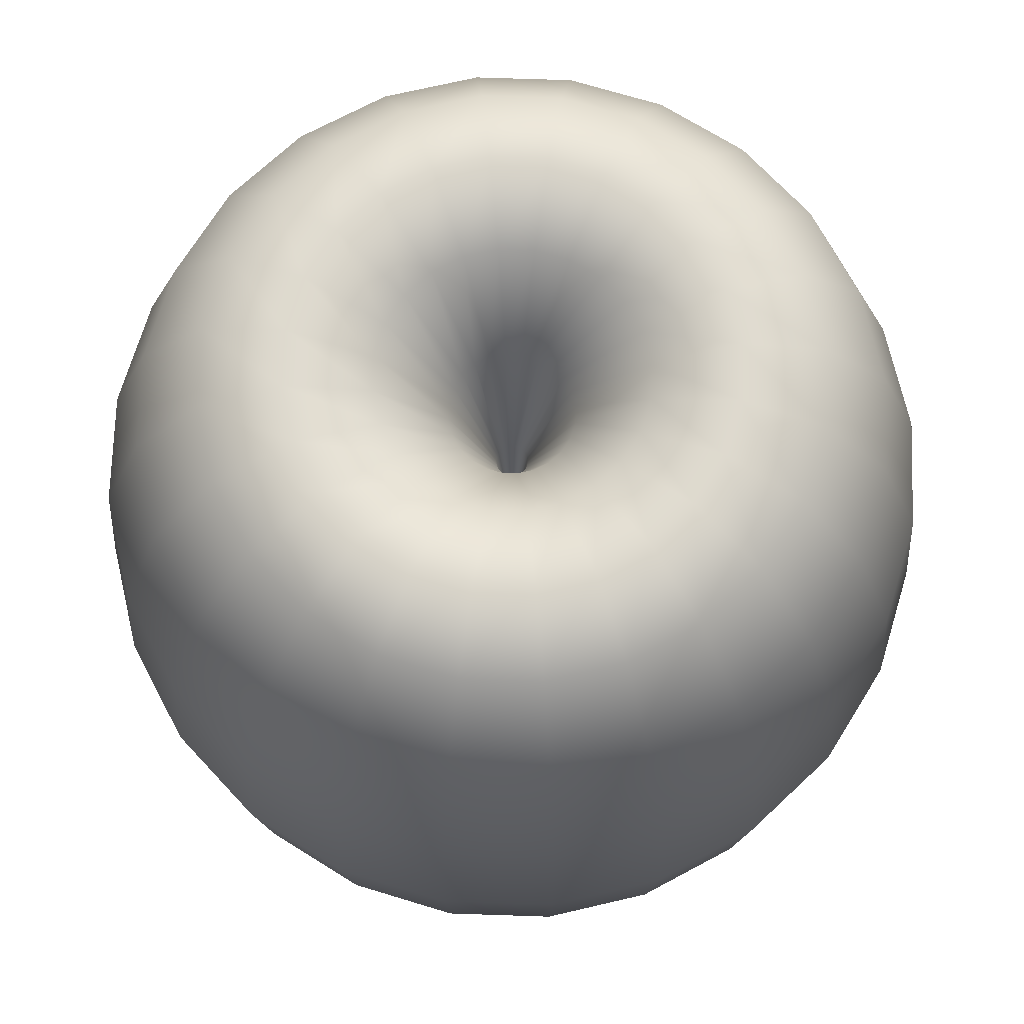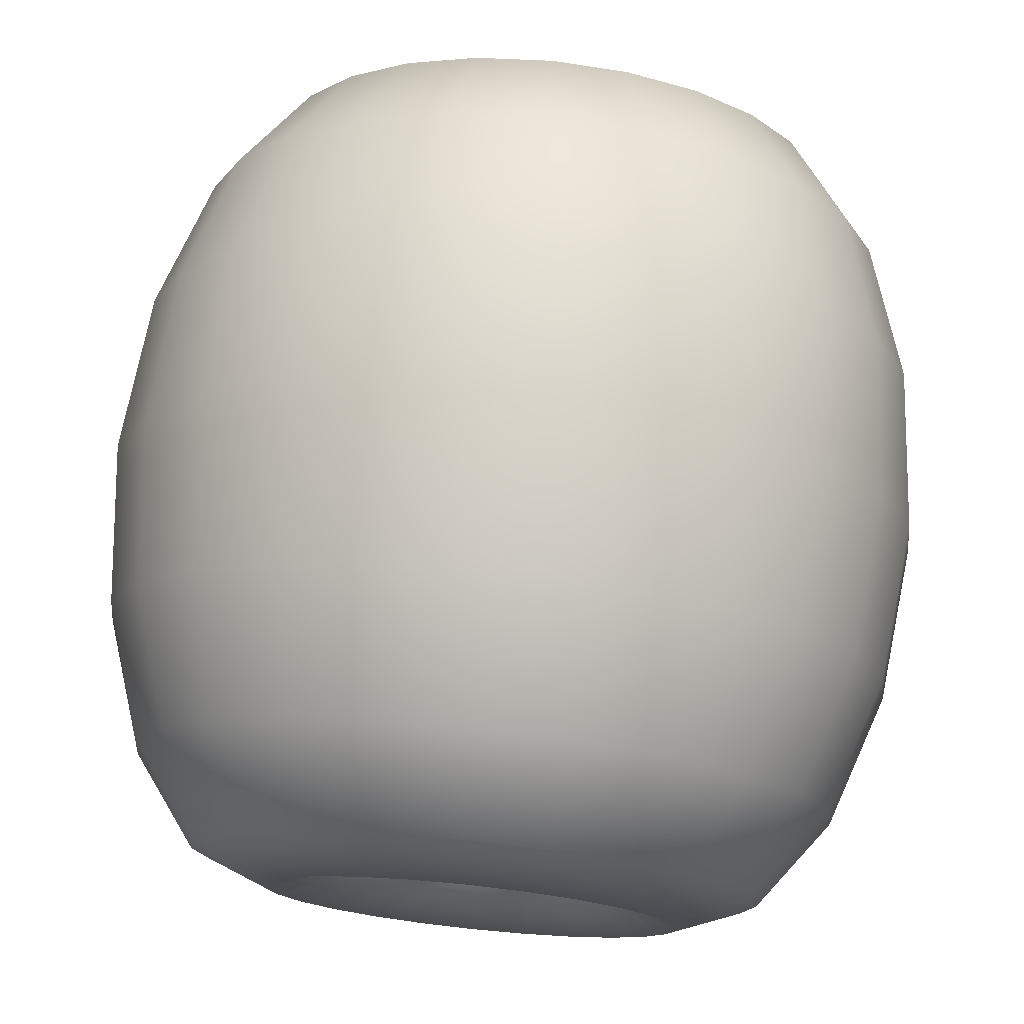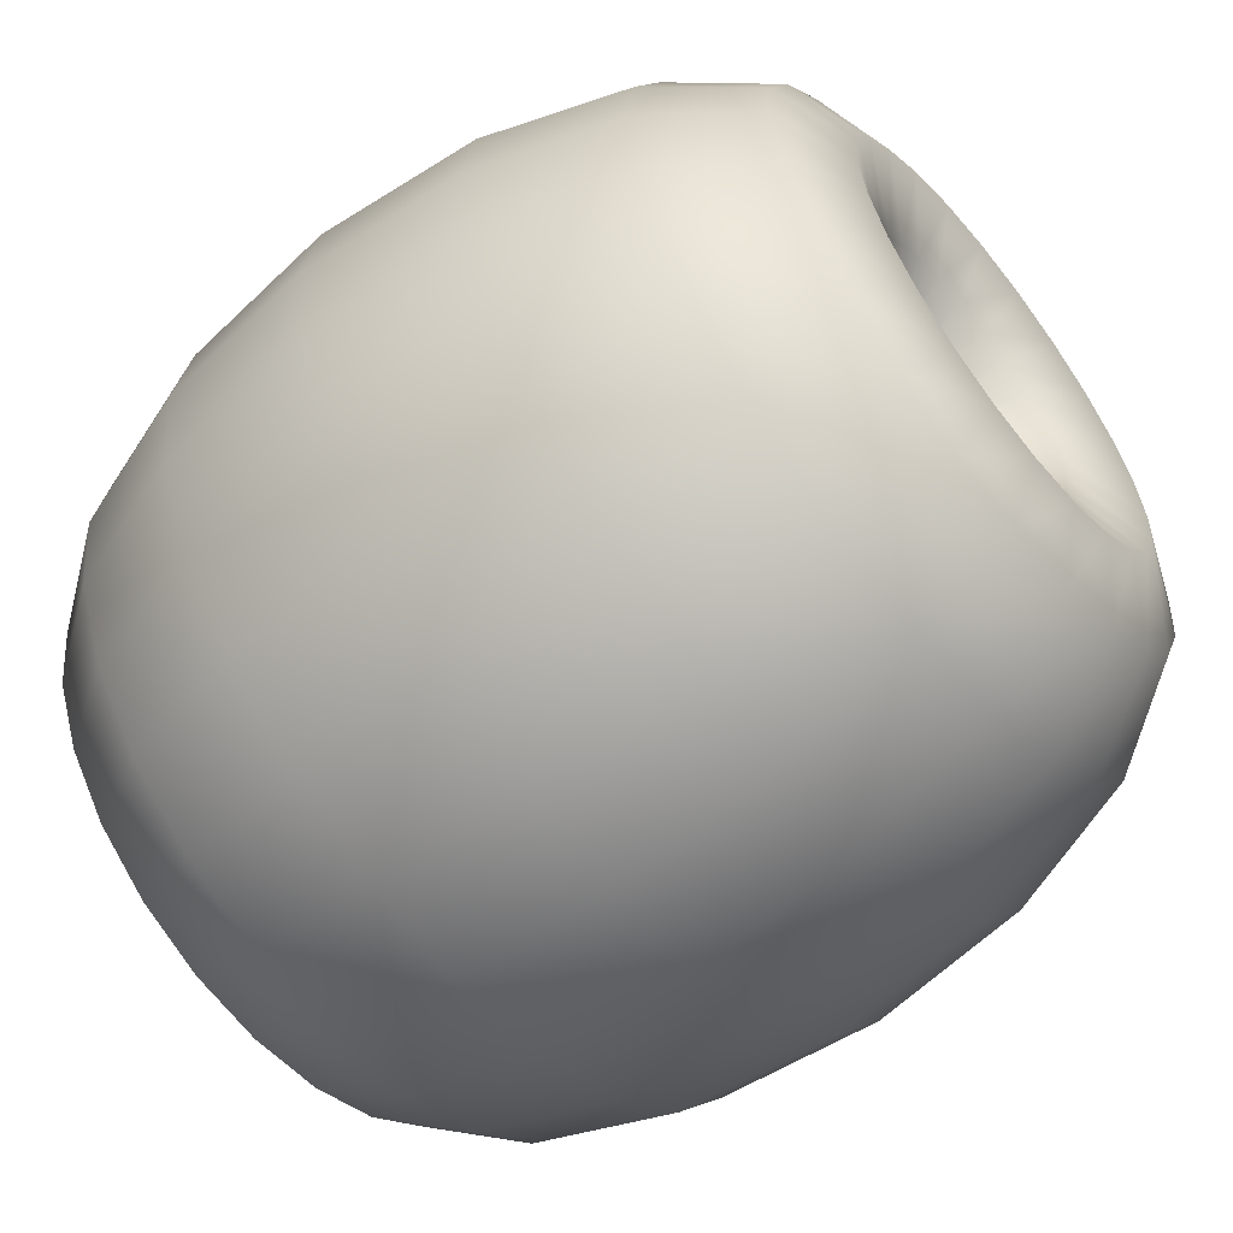
<metadata>
{"format":"obj","ext":"obj","renderer":"f3d","projection":"perspective","resolution":1024,"background":"white","views":[{"elev":71.4,"azim":114.4,"up":"+Y"},{"elev":75.4,"azim":5.9,"up":"+Z"},{"elev":-60.3,"azim":128.7,"up":"+Z"}]}
</metadata>
<code>
o Torus
g Torus
v -0.5 0 0
v -0.481 0.1913 0
v -0.4268 0.3536 0
v -0.3457 0.4619 0
v -0.25 0.5 0
v -0.1543 0.4619 0
v -0.07322 0.3536 0
v -0.01903 0.1913 0
v 0 -4.371e-08 0
v -0.01903 -0.1913 0
v -0.07322 -0.3536 0
v -0.1543 -0.4619 0
v -0.25 -0.5 0
v -0.3457 -0.4619 0
v -0.4268 -0.3536 0
v -0.481 -0.1913 0
v -0.483 0 -0.1294
v -0.4646 0.1913 -0.1245
v -0.4122 0.3536 -0.1105
v -0.3339 0.4619 -0.08947
v -0.2415 0.5 -0.0647
v -0.1491 0.4619 -0.03994
v -0.07073 0.3536 -0.01895
v -0.01838 0.1913 -0.004925
v -0.01838 -0.1913 -0.004925
v -0.07073 -0.3536 -0.01895
v -0.1491 -0.4619 -0.03994
v -0.2415 -0.5 -0.0647
v -0.3339 -0.4619 -0.08947
v -0.4122 -0.3536 -0.1105
v -0.4646 -0.1913 -0.1245
v -0.433 0 -0.25
v -0.4165 0.1913 -0.2405
v -0.3696 0.3536 -0.2134
v -0.2994 0.4619 -0.1728
v -0.2165 0.5 -0.125
v -0.1337 0.4619 -0.07716
v -0.06341 0.3536 -0.03661
v -0.01648 0.1913 -0.009515
v -0.01648 -0.1913 -0.009515
v -0.06341 -0.3536 -0.03661
v -0.1337 -0.4619 -0.07716
v -0.2165 -0.5 -0.125
v -0.2994 -0.4619 -0.1728
v -0.3696 -0.3536 -0.2134
v -0.4165 -0.1913 -0.2405
v -0.3536 0 -0.3536
v -0.3401 0.1913 -0.3401
v -0.3018 0.3536 -0.3018
v -0.2444 0.4619 -0.2444
v -0.1768 0.5 -0.1768
v -0.1091 0.4619 -0.1091
v -0.05178 0.3536 -0.05178
v -0.01346 0.1913 -0.01346
v -0.01346 -0.1913 -0.01346
v -0.05178 -0.3536 -0.05178
v -0.1091 -0.4619 -0.1091
v -0.1768 -0.5 -0.1768
v -0.2444 -0.4619 -0.2444
v -0.3018 -0.3536 -0.3018
v -0.3401 -0.1913 -0.3401
v -0.25 0 -0.433
v -0.2405 0.1913 -0.4165
v -0.2134 0.3536 -0.3696
v -0.1728 0.4619 -0.2994
v -0.125 0.5 -0.2165
v -0.07716 0.4619 -0.1337
v -0.03661 0.3536 -0.06341
v -0.009515 0.1913 -0.01648
v -0.009515 -0.1913 -0.01648
v -0.03661 -0.3536 -0.06341
v -0.07716 -0.4619 -0.1337
v -0.125 -0.5 -0.2165
v -0.1728 -0.4619 -0.2994
v -0.2134 -0.3536 -0.3696
v -0.2405 -0.1913 -0.4165
v -0.1294 0 -0.483
v -0.1245 0.1913 -0.4646
v -0.1105 0.3536 -0.4122
v -0.08947 0.4619 -0.3339
v -0.0647 0.5 -0.2415
v -0.03994 0.4619 -0.1491
v -0.01895 0.3536 -0.07073
v -0.004925 0.1913 -0.01838
v -0.004925 -0.1913 -0.01838
v -0.01895 -0.3536 -0.07073
v -0.03994 -0.4619 -0.1491
v -0.0647 -0.5 -0.2415
v -0.08947 -0.4619 -0.3339
v -0.1105 -0.3536 -0.4122
v -0.1245 -0.1913 -0.4646
v -3.973e-09 0 -0.5
v -2.839e-09 0.1913 -0.481
v 3.911e-10 0.3536 -0.4268
v 5.225e-09 0.4619 -0.3457
v 1.093e-08 0.5 -0.25
v 1.663e-08 0.4619 -0.1543
v 2.146e-08 0.3536 -0.07322
v 2.469e-08 0.1913 -0.01903
v 2.469e-08 -0.1913 -0.01903
v 2.146e-08 -0.3536 -0.07322
v 1.663e-08 -0.4619 -0.1543
v 1.093e-08 -0.5 -0.25
v 5.225e-09 -0.4619 -0.3457
v 3.911e-10 -0.3536 -0.4268
v -2.839e-09 -0.1913 -0.481
v 0.1294 0 -0.483
v 0.1245 0.1913 -0.4646
v 0.1105 0.3536 -0.4122
v 0.08947 0.4619 -0.3339
v 0.0647 0.5 -0.2415
v 0.03994 0.4619 -0.1491
v 0.01895 0.3536 -0.07073
v 0.004925 0.1913 -0.01838
v 0.004925 -0.1913 -0.01838
v 0.01895 -0.3536 -0.07073
v 0.03994 -0.4619 -0.1491
v 0.0647 -0.5 -0.2415
v 0.08947 -0.4619 -0.3339
v 0.1105 -0.3536 -0.4122
v 0.1245 -0.1913 -0.4646
v 0.25 0 -0.433
v 0.2405 0.1913 -0.4165
v 0.2134 0.3536 -0.3696
v 0.1728 0.4619 -0.2994
v 0.125 0.5 -0.2165
v 0.07716 0.4619 -0.1337
v 0.03661 0.3536 -0.06341
v 0.009515 0.1913 -0.01648
v 0.009515 -0.1913 -0.01648
v 0.03661 -0.3536 -0.06341
v 0.07716 -0.4619 -0.1337
v 0.125 -0.5 -0.2165
v 0.1728 -0.4619 -0.2994
v 0.2134 -0.3536 -0.3696
v 0.2405 -0.1913 -0.4165
v 0.3536 0 -0.3536
v 0.3401 0.1913 -0.3401
v 0.3018 0.3536 -0.3018
v 0.2444 0.4619 -0.2444
v 0.1768 0.5 -0.1768
v 0.1091 0.4619 -0.1091
v 0.05178 0.3536 -0.05178
v 0.01346 0.1913 -0.01346
v 0.01346 -0.1913 -0.01346
v 0.05178 -0.3536 -0.05178
v 0.1091 -0.4619 -0.1091
v 0.1768 -0.5 -0.1768
v 0.2444 -0.4619 -0.2444
v 0.3018 -0.3536 -0.3018
v 0.3401 -0.1913 -0.3401
v 0.433 0 -0.25
v 0.4165 0.1913 -0.2405
v 0.3696 0.3536 -0.2134
v 0.2994 0.4619 -0.1728
v 0.2165 0.5 -0.125
v 0.1337 0.4619 -0.07716
v 0.06341 0.3536 -0.03661
v 0.01648 0.1913 -0.009515
v 0.01648 -0.1913 -0.009515
v 0.06341 -0.3536 -0.03661
v 0.1337 -0.4619 -0.07716
v 0.2165 -0.5 -0.125
v 0.2994 -0.4619 -0.1728
v 0.3696 -0.3536 -0.2134
v 0.4165 -0.1913 -0.2405
v 0.483 0 -0.1294
v 0.4646 0.1913 -0.1245
v 0.4122 0.3536 -0.1105
v 0.3339 0.4619 -0.08947
v 0.2415 0.5 -0.0647
v 0.1491 0.4619 -0.03994
v 0.07073 0.3536 -0.01895
v 0.01838 0.1913 -0.004925
v 0.01838 -0.1913 -0.004925
v 0.07073 -0.3536 -0.01895
v 0.1491 -0.4619 -0.03994
v 0.2415 -0.5 -0.0647
v 0.3339 -0.4619 -0.08947
v 0.4122 -0.3536 -0.1105
v 0.4646 -0.1913 -0.1245
v 0.5 0 0
v 0.481 0.1913 1.664e-09
v 0.4268 0.3536 6.401e-09
v 0.3457 0.4619 1.349e-08
v 0.25 0.5 2.186e-08
v 0.1543 0.4619 3.022e-08
v 0.07322 0.3536 3.731e-08
v 0.01903 0.1913 4.205e-08
v 0.01903 -0.1913 4.205e-08
v 0.07322 -0.3536 3.731e-08
v 0.1543 -0.4619 3.022e-08
v 0.25 -0.5 2.186e-08
v 0.3457 -0.4619 1.349e-08
v 0.4268 -0.3536 6.401e-09
v 0.481 -0.1913 1.664e-09
v 0.483 0 0.1294
v 0.4646 0.1913 0.1245
v 0.4122 0.3536 0.1105
v 0.3339 0.4619 0.08947
v 0.2415 0.5 0.0647
v 0.1491 0.4619 0.03994
v 0.07073 0.3536 0.01895
v 0.01838 0.1913 0.004925
v 0.01838 -0.1913 0.004925
v 0.07073 -0.3536 0.01895
v 0.1491 -0.4619 0.03994
v 0.2415 -0.5 0.0647
v 0.3339 -0.4619 0.08947
v 0.4122 -0.3536 0.1105
v 0.4646 -0.1913 0.1245
v 0.433 0 0.25
v 0.4165 0.1913 0.2405
v 0.3696 0.3536 0.2134
v 0.2994 0.4619 0.1728
v 0.2165 0.5 0.125
v 0.1337 0.4619 0.07716
v 0.06341 0.3536 0.03661
v 0.01648 0.1913 0.009515
v 0.01648 -0.1913 0.009515
v 0.06341 -0.3536 0.03661
v 0.1337 -0.4619 0.07716
v 0.2165 -0.5 0.125
v 0.2994 -0.4619 0.1728
v 0.3696 -0.3536 0.2134
v 0.4165 -0.1913 0.2405
v 0.3536 0 0.3536
v 0.3401 0.1913 0.3401
v 0.3018 0.3536 0.3018
v 0.2444 0.4619 0.2444
v 0.1768 0.5 0.1768
v 0.1091 0.4619 0.1091
v 0.05178 0.3536 0.05178
v 0.01346 0.1913 0.01346
v 0.01346 -0.1913 0.01346
v 0.05178 -0.3536 0.05178
v 0.1091 -0.4619 0.1091
v 0.1768 -0.5 0.1768
v 0.2444 -0.4619 0.2444
v 0.3018 -0.3536 0.3018
v 0.3401 -0.1913 0.3401
v 0.25 0 0.433
v 0.2405 0.1913 0.4165
v 0.2134 0.3536 0.3696
v 0.1728 0.4619 0.2994
v 0.125 0.5 0.2165
v 0.07716 0.4619 0.1337
v 0.03661 0.3536 0.06341
v 0.009515 0.1913 0.01648
v 0.009515 -0.1913 0.01648
v 0.03661 -0.3536 0.06341
v 0.07716 -0.4619 0.1337
v 0.125 -0.5 0.2165
v 0.1728 -0.4619 0.2994
v 0.2134 -0.3536 0.3696
v 0.2405 -0.1913 0.4165
v 0.1294 0 0.483
v 0.1245 0.1913 0.4646
v 0.1105 0.3536 0.4122
v 0.08947 0.4619 0.3339
v 0.0647 0.5 0.2415
v 0.03994 0.4619 0.1491
v 0.01895 0.3536 0.07073
v 0.004925 0.1913 0.01838
v 0.004925 -0.1913 0.01838
v 0.01895 -0.3536 0.07073
v 0.03994 -0.4619 0.1491
v 0.0647 -0.5 0.2415
v 0.08947 -0.4619 0.3339
v 0.1105 -0.3536 0.4122
v 0.1245 -0.1913 0.4646
v -1.788e-08 0 0.5
v -1.675e-08 0.1913 0.481
v -1.352e-08 0.3536 0.4268
v -8.684e-09 0.4619 0.3457
v -2.981e-09 0.5 0.25
v 2.721e-09 0.4619 0.1543
v 7.555e-09 0.3536 0.07322
v 1.079e-08 0.1913 0.01903
v 1.079e-08 -0.1913 0.01903
v 7.555e-09 -0.3536 0.07322
v 2.721e-09 -0.4619 0.1543
v -2.981e-09 -0.5 0.25
v -8.684e-09 -0.4619 0.3457
v -1.352e-08 -0.3536 0.4268
v -1.675e-08 -0.1913 0.481
v -0.1294 0 0.483
v -0.1245 0.1913 0.4646
v -0.1105 0.3536 0.4122
v -0.08947 0.4619 0.3339
v -0.0647 0.5 0.2415
v -0.03994 0.4619 0.1491
v -0.01895 0.3536 0.07073
v -0.004925 0.1913 0.01838
v -0.004925 -0.1913 0.01838
v -0.01895 -0.3536 0.07073
v -0.03994 -0.4619 0.1491
v -0.0647 -0.5 0.2415
v -0.08947 -0.4619 0.3339
v -0.1105 -0.3536 0.4122
v -0.1245 -0.1913 0.4646
v -0.25 0 0.433
v -0.2405 0.1913 0.4165
v -0.2134 0.3536 0.3696
v -0.1728 0.4619 0.2994
v -0.125 0.5 0.2165
v -0.07716 0.4619 0.1337
v -0.03661 0.3536 0.06341
v -0.009515 0.1913 0.01648
v -0.009515 -0.1913 0.01648
v -0.03661 -0.3536 0.06341
v -0.07716 -0.4619 0.1337
v -0.125 -0.5 0.2165
v -0.1728 -0.4619 0.2994
v -0.2134 -0.3536 0.3696
v -0.2405 -0.1913 0.4165
v -0.3536 0 0.3536
v -0.3401 0.1913 0.3401
v -0.3018 0.3536 0.3018
v -0.2444 0.4619 0.2444
v -0.1768 0.5 0.1768
v -0.1091 0.4619 0.1091
v -0.05178 0.3536 0.05178
v -0.01346 0.1913 0.01346
v -0.01346 -0.1913 0.01346
v -0.05178 -0.3536 0.05178
v -0.1091 -0.4619 0.1091
v -0.1768 -0.5 0.1768
v -0.2444 -0.4619 0.2444
v -0.3018 -0.3536 0.3018
v -0.3401 -0.1913 0.3401
v -0.433 0 0.25
v -0.4165 0.1913 0.2405
v -0.3696 0.3536 0.2134
v -0.2994 0.4619 0.1728
v -0.2165 0.5 0.125
v -0.1337 0.4619 0.07716
v -0.06341 0.3536 0.03661
v -0.01648 0.1913 0.009515
v -0.01648 -0.1913 0.009515
v -0.06341 -0.3536 0.03661
v -0.1337 -0.4619 0.07716
v -0.2165 -0.5 0.125
v -0.2994 -0.4619 0.1728
v -0.3696 -0.3536 0.2134
v -0.4165 -0.1913 0.2405
v -0.483 0 0.1294
v -0.4646 0.1913 0.1245
v -0.4122 0.3536 0.1105
v -0.3339 0.4619 0.08947
v -0.2415 0.5 0.0647
v -0.1491 0.4619 0.03994
v -0.07073 0.3536 0.01895
v -0.01838 0.1913 0.004925
v -0.01838 -0.1913 0.004925
v -0.07073 -0.3536 0.01895
v -0.1491 -0.4619 0.03994
v -0.2415 -0.5 0.0647
v -0.3339 -0.4619 0.08947
v -0.4122 -0.3536 0.1105
v -0.4646 -0.1913 0.1245
f 2 18 17 1
f 3 19 18 2
f 4 20 19 3
f 5 21 20 4
f 6 22 21 5
f 7 23 22 6
f 8 24 23 7
f 9 9 24 8
f 10 25 9 9
f 11 26 25 10
f 12 27 26 11
f 13 28 27 12
f 14 29 28 13
f 15 30 29 14
f 16 31 30 15
f 1 17 31 16
f 18 33 32 17
f 19 34 33 18
f 20 35 34 19
f 21 36 35 20
f 22 37 36 21
f 23 38 37 22
f 24 39 38 23
f 9 9 39 24
f 25 40 9 9
f 26 41 40 25
f 27 42 41 26
f 28 43 42 27
f 29 44 43 28
f 30 45 44 29
f 31 46 45 30
f 17 32 46 31
f 33 48 47 32
f 34 49 48 33
f 35 50 49 34
f 36 51 50 35
f 37 52 51 36
f 38 53 52 37
f 39 54 53 38
f 9 9 54 39
f 40 55 9 9
f 41 56 55 40
f 42 57 56 41
f 43 58 57 42
f 44 59 58 43
f 45 60 59 44
f 46 61 60 45
f 32 47 61 46
f 48 63 62 47
f 49 64 63 48
f 50 65 64 49
f 51 66 65 50
f 52 67 66 51
f 53 68 67 52
f 54 69 68 53
f 9 9 69 54
f 55 70 9 9
f 56 71 70 55
f 57 72 71 56
f 58 73 72 57
f 59 74 73 58
f 60 75 74 59
f 61 76 75 60
f 47 62 76 61
f 63 78 77 62
f 64 79 78 63
f 65 80 79 64
f 66 81 80 65
f 67 82 81 66
f 68 83 82 67
f 69 84 83 68
f 9 9 84 69
f 70 85 9 9
f 71 86 85 70
f 72 87 86 71
f 73 88 87 72
f 74 89 88 73
f 75 90 89 74
f 76 91 90 75
f 62 77 91 76
f 78 93 92 77
f 79 94 93 78
f 80 95 94 79
f 81 96 95 80
f 82 97 96 81
f 83 98 97 82
f 84 99 98 83
f 9 9 99 84
f 85 100 9 9
f 86 101 100 85
f 87 102 101 86
f 88 103 102 87
f 89 104 103 88
f 90 105 104 89
f 91 106 105 90
f 77 92 106 91
f 93 108 107 92
f 94 109 108 93
f 95 110 109 94
f 96 111 110 95
f 97 112 111 96
f 98 113 112 97
f 99 114 113 98
f 9 9 114 99
f 100 115 9 9
f 101 116 115 100
f 102 117 116 101
f 103 118 117 102
f 104 119 118 103
f 105 120 119 104
f 106 121 120 105
f 92 107 121 106
f 108 123 122 107
f 109 124 123 108
f 110 125 124 109
f 111 126 125 110
f 112 127 126 111
f 113 128 127 112
f 114 129 128 113
f 9 9 129 114
f 115 130 9 9
f 116 131 130 115
f 117 132 131 116
f 118 133 132 117
f 119 134 133 118
f 120 135 134 119
f 121 136 135 120
f 107 122 136 121
f 123 138 137 122
f 124 139 138 123
f 125 140 139 124
f 126 141 140 125
f 127 142 141 126
f 128 143 142 127
f 129 144 143 128
f 9 9 144 129
f 130 145 9 9
f 131 146 145 130
f 132 147 146 131
f 133 148 147 132
f 134 149 148 133
f 135 150 149 134
f 136 151 150 135
f 122 137 151 136
f 138 153 152 137
f 139 154 153 138
f 140 155 154 139
f 141 156 155 140
f 142 157 156 141
f 143 158 157 142
f 144 159 158 143
f 9 9 159 144
f 145 160 9 9
f 146 161 160 145
f 147 162 161 146
f 148 163 162 147
f 149 164 163 148
f 150 165 164 149
f 151 166 165 150
f 137 152 166 151
f 153 168 167 152
f 154 169 168 153
f 155 170 169 154
f 156 171 170 155
f 157 172 171 156
f 158 173 172 157
f 159 174 173 158
f 9 9 174 159
f 160 175 9 9
f 161 176 175 160
f 162 177 176 161
f 163 178 177 162
f 164 179 178 163
f 165 180 179 164
f 166 181 180 165
f 152 167 181 166
f 168 183 182 167
f 169 184 183 168
f 170 185 184 169
f 171 186 185 170
f 172 187 186 171
f 173 188 187 172
f 174 189 188 173
f 9 9 189 174
f 175 190 9 9
f 176 191 190 175
f 177 192 191 176
f 178 193 192 177
f 179 194 193 178
f 180 195 194 179
f 181 196 195 180
f 167 182 196 181
f 183 198 197 182
f 184 199 198 183
f 185 200 199 184
f 186 201 200 185
f 187 202 201 186
f 188 203 202 187
f 189 204 203 188
f 9 9 204 189
f 190 205 9 9
f 191 206 205 190
f 192 207 206 191
f 193 208 207 192
f 194 209 208 193
f 195 210 209 194
f 196 211 210 195
f 182 197 211 196
f 198 213 212 197
f 199 214 213 198
f 200 215 214 199
f 201 216 215 200
f 202 217 216 201
f 203 218 217 202
f 204 219 218 203
f 9 9 219 204
f 205 220 9 9
f 206 221 220 205
f 207 222 221 206
f 208 223 222 207
f 209 224 223 208
f 210 225 224 209
f 211 226 225 210
f 197 212 226 211
f 213 228 227 212
f 214 229 228 213
f 215 230 229 214
f 216 231 230 215
f 217 232 231 216
f 218 233 232 217
f 219 234 233 218
f 9 9 234 219
f 220 235 9 9
f 221 236 235 220
f 222 237 236 221
f 223 238 237 222
f 224 239 238 223
f 225 240 239 224
f 226 241 240 225
f 212 227 241 226
f 228 243 242 227
f 229 244 243 228
f 230 245 244 229
f 231 246 245 230
f 232 247 246 231
f 233 248 247 232
f 234 249 248 233
f 9 9 249 234
f 235 250 9 9
f 236 251 250 235
f 237 252 251 236
f 238 253 252 237
f 239 254 253 238
f 240 255 254 239
f 241 256 255 240
f 227 242 256 241
f 243 258 257 242
f 244 259 258 243
f 245 260 259 244
f 246 261 260 245
f 247 262 261 246
f 248 263 262 247
f 249 264 263 248
f 9 9 264 249
f 250 265 9 9
f 251 266 265 250
f 252 267 266 251
f 253 268 267 252
f 254 269 268 253
f 255 270 269 254
f 256 271 270 255
f 242 257 271 256
f 258 273 272 257
f 259 274 273 258
f 260 275 274 259
f 261 276 275 260
f 262 277 276 261
f 263 278 277 262
f 264 279 278 263
f 9 9 279 264
f 265 280 9 9
f 266 281 280 265
f 267 282 281 266
f 268 283 282 267
f 269 284 283 268
f 270 285 284 269
f 271 286 285 270
f 257 272 286 271
f 273 288 287 272
f 274 289 288 273
f 275 290 289 274
f 276 291 290 275
f 277 292 291 276
f 278 293 292 277
f 279 294 293 278
f 9 9 294 279
f 280 295 9 9
f 281 296 295 280
f 282 297 296 281
f 283 298 297 282
f 284 299 298 283
f 285 300 299 284
f 286 301 300 285
f 272 287 301 286
f 288 303 302 287
f 289 304 303 288
f 290 305 304 289
f 291 306 305 290
f 292 307 306 291
f 293 308 307 292
f 294 309 308 293
f 9 9 309 294
f 295 310 9 9
f 296 311 310 295
f 297 312 311 296
f 298 313 312 297
f 299 314 313 298
f 300 315 314 299
f 301 316 315 300
f 287 302 316 301
f 303 318 317 302
f 304 319 318 303
f 305 320 319 304
f 306 321 320 305
f 307 322 321 306
f 308 323 322 307
f 309 324 323 308
f 9 9 324 309
f 310 325 9 9
f 311 326 325 310
f 312 327 326 311
f 313 328 327 312
f 314 329 328 313
f 315 330 329 314
f 316 331 330 315
f 302 317 331 316
f 318 333 332 317
f 319 334 333 318
f 320 335 334 319
f 321 336 335 320
f 322 337 336 321
f 323 338 337 322
f 324 339 338 323
f 9 9 339 324
f 325 340 9 9
f 326 341 340 325
f 327 342 341 326
f 328 343 342 327
f 329 344 343 328
f 330 345 344 329
f 331 346 345 330
f 317 332 346 331
f 333 348 347 332
f 334 349 348 333
f 335 350 349 334
f 336 351 350 335
f 337 352 351 336
f 338 353 352 337
f 339 354 353 338
f 9 9 354 339
f 340 355 9 9
f 341 356 355 340
f 342 357 356 341
f 343 358 357 342
f 344 359 358 343
f 345 360 359 344
f 346 361 360 345
f 332 347 361 346
f 348 2 1 347
f 349 3 2 348
f 350 4 3 349
f 351 5 4 350
f 352 6 5 351
f 353 7 6 352
f 354 8 7 353
f 9 9 8 354
f 355 10 9 9
f 356 11 10 355
f 357 12 11 356
f 358 13 12 357
f 359 14 13 358
f 360 15 14 359
f 361 16 15 360
f 347 1 16 361

</code>
